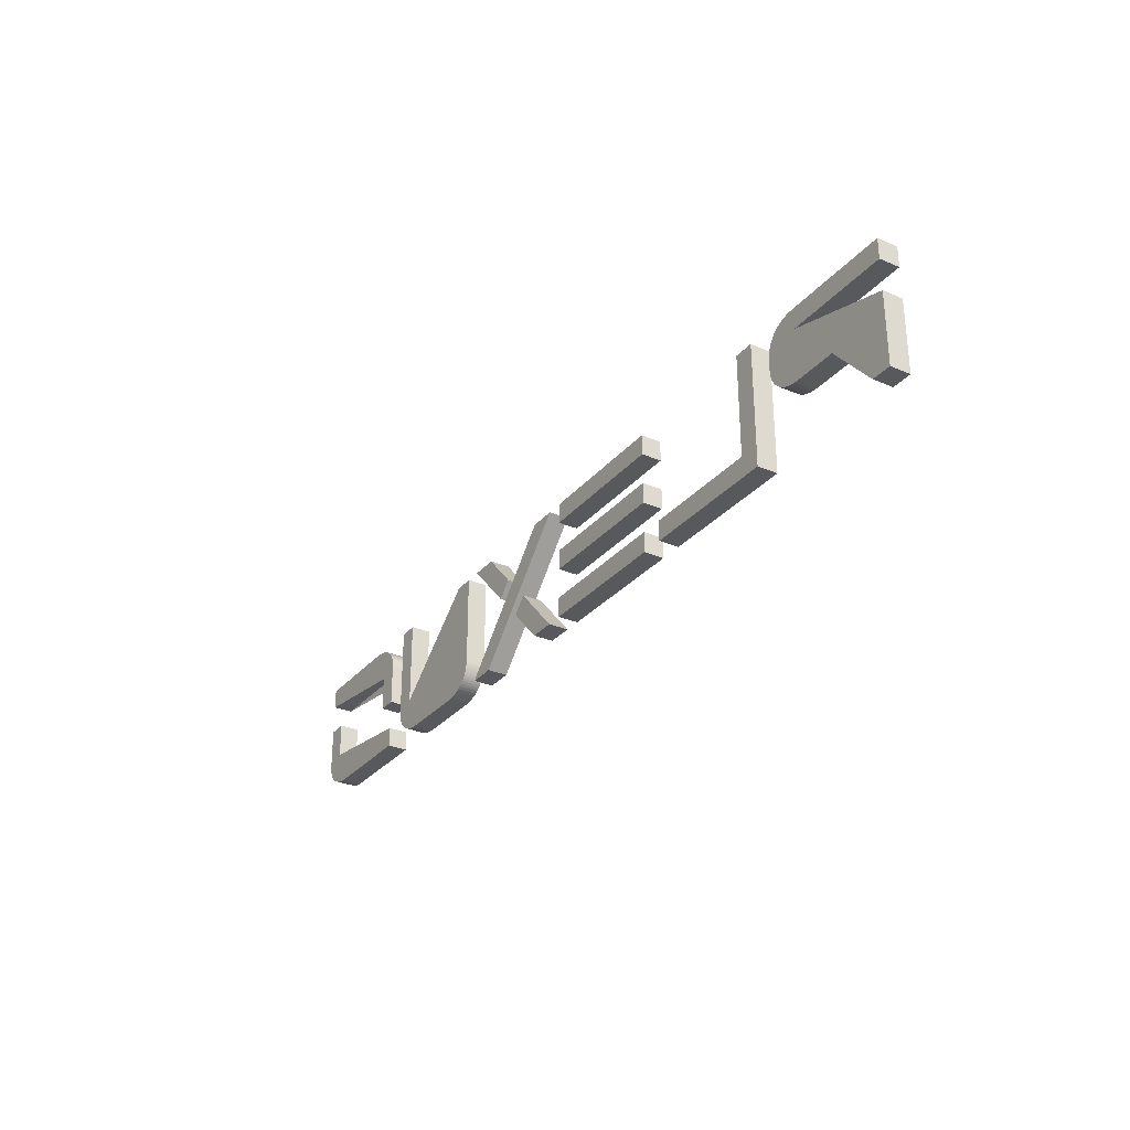
<metadata>
{"format":"obj","ext":"obj","renderer":"f3d","projection":"perspective","resolution":1024,"background":"white","views":[{"elev":-29.5,"azim":-121.9,"up":"+Y"}]}
</metadata>
<code>
v -0.09362 0.02571 0
v -0.1209 0.02571 0
v -0.1209 0.03085 0
v -0.09377 0.03085 0
v -0.09248 0.03079 0
v -0.09144 0.03066 0
v -0.09062 0.03048 0
v -0.08985 0.03024 0
v -0.08902 0.02989 0
v -0.08832 0.02952 0
v -0.08773 0.02913 0
v -0.08739 0.02887 0
v -0.08708 0.02858 0
v -0.08662 0.02811 0
v -0.08625 0.02764 0
v -0.08592 0.02714 0
v -0.08567 0.02667 0
v -0.08542 0.02612 0
v -0.08518 0.02542 0
v -0.08501 0.02471 0
v -0.08491 0.02398 0
v -0.08487 0.02355 0
v -0.08486 0.02311 0
v -0.08486 0.02052 0
v -0.08489 0.01981 0
v -0.08499 0.01912 0
v -0.08515 0.01844 0
v -0.08528 0.01805 0
v -0.08542 0.01766 0
v -0.08569 0.01707 0
v -0.08602 0.01651 0
v -0.08639 0.01598 0
v -0.0867 0.01562 0
v -0.08708 0.01522 0
v -0.08754 0.01481 0
v -0.0881 0.01439 0
v -0.08878 0.01399 0
v -0.08926 0.01374 0
v -0.08985 0.01349 0
v -0.09054 0.01325 0
v -0.09136 0.01305 0
v -0.09231 0.0129 0
v -0.09298 0.01285 0
v -0.09377 0.01283 0
v -0.1158 0.01283 0
v -0.1158 0 0
v -0.1209 0 0
v -0.1209 0.01797 0
v -0.09362 0.01797 0
v -0.09316 0.01799 0
v -0.09273 0.01805 0
v -0.09239 0.01813 0
v -0.09206 0.01824 0
v -0.09176 0.01838 0
v -0.09152 0.01851 0
v -0.0913 0.01867 0
v -0.09113 0.01881 0
v -0.09097 0.01896 0
v -0.09079 0.01917 0
v -0.09062 0.0194 0
v -0.09048 0.01964 0
v -0.09033 0.01996 0
v -0.09021 0.02031 0
v -0.0901 0.02075 0
v -0.09003 0.02122 0
v -0.09001 0.02151 0
v -0.09 0.02189 0
v -0.09003 0.02255 0
v -0.0901 0.02303 0
v -0.09019 0.0234 0
v -0.09031 0.02375 0
v -0.09042 0.02401 0
v -0.09056 0.02426 0
v -0.09072 0.02448 0
v -0.09082 0.02461 0
v -0.09097 0.02477 0
v -0.09117 0.02494 0
v -0.09139 0.02511 0
v -0.09161 0.02525 0
v -0.09191 0.02539 0
v -0.09222 0.02551 0
v -0.09256 0.0256 0
v -0.09297 0.02567 0
v -0.09329 0.0257 0
v -0.09362 0.02571 0.005091
v -0.1209 0.02571 0.005091
v -0.1209 0.03085 0.005091
v -0.09377 0.03085 0.005091
v -0.09248 0.03079 0.005091
v -0.09144 0.03066 0.005091
v -0.09062 0.03048 0.005091
v -0.08985 0.03024 0.005091
v -0.08902 0.02989 0.005091
v -0.08832 0.02952 0.005091
v -0.08773 0.02913 0.005091
v -0.08739 0.02887 0.005091
v -0.08708 0.02858 0.005091
v -0.08662 0.02811 0.005091
v -0.08625 0.02764 0.005091
v -0.08592 0.02714 0.005091
v -0.08567 0.02667 0.005091
v -0.08542 0.02612 0.005091
v -0.08518 0.02542 0.005091
v -0.08501 0.02471 0.005091
v -0.08491 0.02398 0.005091
v -0.08487 0.02355 0.005091
v -0.08486 0.02311 0.005091
v -0.08486 0.02052 0.005091
v -0.08489 0.01981 0.005091
v -0.08499 0.01912 0.005091
v -0.08515 0.01844 0.005091
v -0.08528 0.01805 0.005091
v -0.08542 0.01766 0.005091
v -0.08569 0.01707 0.005091
v -0.08602 0.01651 0.005091
v -0.08639 0.01598 0.005091
v -0.0867 0.01562 0.005091
v -0.08708 0.01522 0.005091
v -0.08754 0.01481 0.005091
v -0.0881 0.01439 0.005091
v -0.08878 0.01399 0.005091
v -0.08926 0.01374 0.005091
v -0.08985 0.01349 0.005091
v -0.09054 0.01325 0.005091
v -0.09136 0.01305 0.005091
v -0.09231 0.0129 0.005091
v -0.09298 0.01285 0.005091
v -0.09377 0.01283 0.005091
v -0.1158 0.01283 0.005091
v -0.1158 0 0.005091
v -0.1209 0 0.005091
v -0.1209 0.01797 0.005091
v -0.09362 0.01797 0.005091
v -0.09316 0.01799 0.005091
v -0.09273 0.01805 0.005091
v -0.09239 0.01813 0.005091
v -0.09206 0.01824 0.005091
v -0.09176 0.01838 0.005091
v -0.09152 0.01851 0.005091
v -0.0913 0.01867 0.005091
v -0.09113 0.01881 0.005091
v -0.09097 0.01896 0.005091
v -0.09079 0.01917 0.005091
v -0.09062 0.0194 0.005091
v -0.09048 0.01964 0.005091
v -0.09033 0.01996 0.005091
v -0.09021 0.02031 0.005091
v -0.0901 0.02075 0.005091
v -0.09003 0.02122 0.005091
v -0.09001 0.02151 0.005091
v -0.09 0.02189 0.005091
v -0.09003 0.02255 0.005091
v -0.0901 0.02303 0.005091
v -0.09019 0.0234 0.005091
v -0.09031 0.02375 0.005091
v -0.09042 0.02401 0.005091
v -0.09056 0.02426 0.005091
v -0.09072 0.02448 0.005091
v -0.09082 0.02461 0.005091
v -0.09097 0.02477 0.005091
v -0.09117 0.02494 0.005091
v -0.09139 0.02511 0.005091
v -0.09161 0.02525 0.005091
v -0.09191 0.02539 0.005091
v -0.09222 0.02551 0.005091
v -0.09256 0.0256 0.005091
v -0.09297 0.02567 0.005091
v -0.09329 0.0257 0.005091
o P
f 1 85 86 2
f 2 86 87 3
f 3 87 88 4
f 4 88 89 5
f 5 89 90 6
f 6 90 91 7
f 7 91 92 8
f 8 92 93 9
f 9 93 94 10
f 10 94 95 11
f 11 95 96 12
f 12 96 97 13
f 13 97 98 14
f 14 98 99 15
f 15 99 100 16
f 16 100 101 17
f 17 101 102 18
f 18 102 103 19
f 19 103 104 20
f 20 104 105 21
f 21 105 106 22
f 22 106 107 23
f 23 107 108 24
f 24 108 109 25
f 25 109 110 26
f 26 110 111 27
f 27 111 112 28
f 28 112 113 29
f 29 113 114 30
f 30 114 115 31
f 31 115 116 32
f 32 116 117 33
f 33 117 118 34
f 34 118 119 35
f 35 119 120 36
f 36 120 121 37
f 37 121 122 38
f 38 122 123 39
f 39 123 124 40
f 40 124 125 41
f 41 125 126 42
f 42 126 127 43
f 43 127 128 44
f 44 128 129 45
f 45 129 130 46
f 46 130 131 47
f 47 131 132 48
f 48 132 133 49
f 49 133 134 50
f 50 134 135 51
f 51 135 136 52
f 52 136 137 53
f 53 137 138 54
f 54 138 139 55
f 55 139 140 56
f 56 140 141 57
f 57 141 142 58
f 58 142 143 59
f 59 143 144 60
f 60 144 145 61
f 61 145 146 62
f 62 146 147 63
f 63 147 148 64
f 64 148 149 65
f 65 149 150 66
f 66 150 151 67
f 67 151 152 68
f 68 152 153 69
f 69 153 154 70
f 70 154 155 71
f 71 155 156 72
f 72 156 157 73
f 73 157 158 74
f 74 158 159 75
f 75 159 160 76
f 76 160 161 77
f 77 161 162 78
f 78 162 163 79
f 79 163 164 80
f 80 164 165 81
f 81 165 166 82
f 82 166 167 83
f 83 167 168 84
f 84 168 85 1
o Cap_1
f 1 2 3 4 5 6 7 8 9 10 11 12 13 14 15 16 17 18 19 20 21 22 23 24 25 26 27 28 29 30 31 32 33 34 35 36 37 38 39 40 41 42 43 44 45 46 47 48 49 50 51 52 53 54 55 56 57 58 59 60 61 62 63 64 65 66 67 68 69 70 71 72 73 74 75 76 77 78 79 80 81 82 83 84
o Cap_2
f 85 168 167 166 165 164 163 162 161 160 159 158 157 156 155 154 153 152 151 150 149 148 147 146 145 144 143 142 141 140 139 138 137 136 135 134 133 132 131 130 129 128 127 126 125 124 123 122 121 120 119 118 117 116 115 114 113 112 111 110 109 108 107 106 105 104 103 102 101 100 99 98 97 96 95 94 93 92 91 90 89 88 87 86
v -0.07392 0.005142 0
v -0.04317 0.005142 0
v -0.04317 0 0
v -0.07906 0 0
v -0.07906 0.03085 0
v -0.07392 0.03085 0
v -0.07392 0.005142 0.005091
v -0.04317 0.005142 0.005091
v -0.04317 0 0.005091
v -0.07906 0 0.005091
v -0.07906 0.03085 0.005091
v -0.07392 0.03085 0.005091
o L
f 169 175 176 170
f 170 176 177 171
f 171 177 178 172
f 172 178 179 173
f 173 179 180 174
f 174 180 175 169
o Cap_1_1
f 169 170 171 172 173 174
o Cap_2_1
f 175 180 179 178 177 176
v -0.001374 0.01283 0
v -0.03737 0.01283 0
v -0.03737 0.01797 0
v -0.001374 0.01797 0
v -0.001374 0.02571 0
v -0.03737 0.02571 0
v -0.03737 0.03085 0
v -0.001374 0.03085 0
v -0.001374 0.005142 0
v -0.001374 0 0
v -0.03737 0 0
v -0.03737 0.005142 0
v -0.001374 0.01283 0.005091
v -0.03737 0.01283 0.005091
v -0.03737 0.01797 0.005091
v -0.001374 0.01797 0.005091
v -0.001374 0.02571 0.005091
v -0.03737 0.02571 0.005091
v -0.03737 0.03085 0.005091
v -0.001374 0.03085 0.005091
v -0.001374 0.005142 0.005091
v -0.001374 0 0.005091
v -0.03737 0 0.005091
v -0.03737 0.005142 0.005091
o e
f 181 193 194 182
f 182 194 195 183
f 183 195 196 184
f 184 196 193 181
f 185 197 198 186
f 186 198 199 187
f 187 199 200 188
f 188 200 197 185
f 189 201 202 190
f 190 202 203 191
f 191 203 204 192
f 192 204 201 189
o Cap_1_2
f 181 182 183 184
f 185 186 187 188
f 189 190 191 192
o Cap_2_2
f 193 196 195 194
f 197 200 199 198
f 201 204 203 202
v 0.03166 0 0
v 0.002953 0.03085 0
v 0.01003 0.03085 0
v 0.03874 0 0
v 0.01878 0.009672 0
v 0.009876 0 0
v 0.002953 0 0
v 0.01527 0.01349 0
v 0.03874 0.03085 0
v 0.02627 0.01751 0
v 0.02265 0.02123 0
v 0.03151 0.03085 0
v 0.03166 0 0.005091
v 0.002953 0.03085 0.005091
v 0.01003 0.03085 0.005091
v 0.03874 0 0.005091
v 0.01878 0.009672 0.005091
v 0.009876 0 0.005091
v 0.002953 0 0.005091
v 0.01527 0.01349 0.005091
v 0.03874 0.03085 0.005091
v 0.02627 0.01751 0.005091
v 0.02265 0.02123 0.005091
v 0.03151 0.03085 0.005091
o X
f 205 217 218 206
f 206 218 219 207
f 207 219 220 208
f 208 220 217 205
f 209 221 222 210
f 210 222 223 211
f 211 223 224 212
f 212 224 221 209
f 213 225 226 214
f 214 226 227 215
f 215 227 228 216
f 216 228 225 213
o Cap_1_3
f 205 206 207 208
f 209 210 211 212
f 213 214 215 216
o Cap_2_3
f 217 220 219 218
f 221 224 223 222
f 225 228 227 226
v 0.07397 0.008909 0
v 0.07397 0.03085 0
v 0.07911 0.03085 0
v 0.07911 0.007738 0
v 0.07907 0.006904 0
v 0.07896 0.006112 0
v 0.07881 0.005485 0
v 0.07861 0.004888 0
v 0.07836 0.00432 0
v 0.07806 0.003781 0
v 0.0777 0.003272 0
v 0.07729 0.002793 0
v 0.07693 0.002431 0
v 0.07654 0.002087 0
v 0.0759 0.001616 0
v 0.0752 0.001206 0
v 0.07446 0.0008549 0
v 0.07367 0.0005644 0
v 0.07268 0.0003014 0
v 0.07146 0.000101 0
v 0.07065 3.006e-05 0
v 0.06964 0 0
v 0.05254 0 0
v 0.05103 6.762e-05 0
v 0.0498 0.0002413 0
v 0.04879 0.0004809 0
v 0.04785 0.0008023 0
v 0.04709 0.001143 0
v 0.04639 0.001544 0
v 0.04606 0.001767 0
v 0.04564 0.002087 0
v 0.04506 0.002609 0
v 0.04463 0.003077 0
v 0.04426 0.003574 0
v 0.04393 0.004101 0
v 0.04366 0.004657 0
v 0.04344 0.005243 0
v 0.04327 0.005858 0
v 0.04313 0.006635 0
v 0.04308 0.007177 0
v 0.04307 0.007738 0
v 0.04307 0.03085 0
v 0.04821 0.03085 0
v 0.04821 0.008909 0
v 0.04822 0.008548 0
v 0.04827 0.008199 0
v 0.04835 0.007862 0
v 0.04847 0.007536 0
v 0.04861 0.007223 0
v 0.04879 0.006921 0
v 0.049 0.00663 0
v 0.04916 0.006443 0
v 0.04933 0.006262 0
v 0.0496 0.006009 0
v 0.04989 0.005788 0
v 0.05019 0.0056 0
v 0.05051 0.005444 0
v 0.05084 0.005321 0
v 0.05118 0.005229 0
v 0.05153 0.00517 0
v 0.05178 0.005149 0
v 0.05203 0.005142 0
v 0.07015 0.005142 0
v 0.07058 0.005161 0
v 0.071 0.005219 0
v 0.07133 0.0053 0
v 0.07166 0.00541 0
v 0.07197 0.005548 0
v 0.07227 0.005715 0
v 0.07255 0.00591 0
v 0.07282 0.006134 0
v 0.07303 0.006341 0
v 0.07322 0.006563 0
v 0.07338 0.006801 0
v 0.07353 0.007055 0
v 0.07368 0.00738 0
v 0.0738 0.007728 0
v 0.07388 0.008099 0
v 0.07394 0.008492 0
v 0.07397 0.008909 0.005091
v 0.07397 0.03085 0.005091
v 0.07911 0.03085 0.005091
v 0.07911 0.007738 0.005091
v 0.07907 0.006904 0.005091
v 0.07896 0.006112 0.005091
v 0.07881 0.005485 0.005091
v 0.07861 0.004888 0.005091
v 0.07836 0.00432 0.005091
v 0.07806 0.003781 0.005091
v 0.0777 0.003272 0.005091
v 0.07729 0.002793 0.005091
v 0.07693 0.002431 0.005091
v 0.07654 0.002087 0.005091
v 0.0759 0.001616 0.005091
v 0.0752 0.001206 0.005091
v 0.07446 0.0008549 0.005091
v 0.07367 0.0005644 0.005091
v 0.07268 0.0003014 0.005091
v 0.07146 0.000101 0.005091
v 0.07065 3.006e-05 0.005091
v 0.06964 0 0.005091
v 0.05254 0 0.005091
v 0.05103 6.762e-05 0.005091
v 0.0498 0.0002413 0.005091
v 0.04879 0.0004809 0.005091
v 0.04785 0.0008023 0.005091
v 0.04709 0.001143 0.005091
v 0.04639 0.001544 0.005091
v 0.04606 0.001767 0.005091
v 0.04564 0.002087 0.005091
v 0.04506 0.002609 0.005091
v 0.04463 0.003077 0.005091
v 0.04426 0.003574 0.005091
v 0.04393 0.004101 0.005091
v 0.04366 0.004657 0.005091
v 0.04344 0.005243 0.005091
v 0.04327 0.005858 0.005091
v 0.04313 0.006635 0.005091
v 0.04308 0.007177 0.005091
v 0.04307 0.007738 0.005091
v 0.04307 0.03085 0.005091
v 0.04821 0.03085 0.005091
v 0.04821 0.008909 0.005091
v 0.04822 0.008548 0.005091
v 0.04827 0.008199 0.005091
v 0.04835 0.007862 0.005091
v 0.04847 0.007536 0.005091
v 0.04861 0.007223 0.005091
v 0.04879 0.006921 0.005091
v 0.049 0.00663 0.005091
v 0.04916 0.006443 0.005091
v 0.04933 0.006262 0.005091
v 0.0496 0.006009 0.005091
v 0.04989 0.005788 0.005091
v 0.05019 0.0056 0.005091
v 0.05051 0.005444 0.005091
v 0.05084 0.005321 0.005091
v 0.05118 0.005229 0.005091
v 0.05153 0.00517 0.005091
v 0.05178 0.005149 0.005091
v 0.05203 0.005142 0.005091
v 0.07015 0.005142 0.005091
v 0.07058 0.005161 0.005091
v 0.071 0.005219 0.005091
v 0.07133 0.0053 0.005091
v 0.07166 0.00541 0.005091
v 0.07197 0.005548 0.005091
v 0.07227 0.005715 0.005091
v 0.07255 0.00591 0.005091
v 0.07282 0.006134 0.005091
v 0.07303 0.006341 0.005091
v 0.07322 0.006563 0.005091
v 0.07338 0.006801 0.005091
v 0.07353 0.007055 0.005091
v 0.07368 0.00738 0.005091
v 0.0738 0.007728 0.005091
v 0.07388 0.008099 0.005091
v 0.07394 0.008492 0.005091
o u
f 229 308 309 230
f 230 309 310 231
f 231 310 311 232
f 232 311 312 233
f 233 312 313 234
f 234 313 314 235
f 235 314 315 236
f 236 315 316 237
f 237 316 317 238
f 238 317 318 239
f 239 318 319 240
f 240 319 320 241
f 241 320 321 242
f 242 321 322 243
f 243 322 323 244
f 244 323 324 245
f 245 324 325 246
f 246 325 326 247
f 247 326 327 248
f 248 327 328 249
f 249 328 329 250
f 250 329 330 251
f 251 330 331 252
f 252 331 332 253
f 253 332 333 254
f 254 333 334 255
f 255 334 335 256
f 256 335 336 257
f 257 336 337 258
f 258 337 338 259
f 259 338 339 260
f 260 339 340 261
f 261 340 341 262
f 262 341 342 263
f 263 342 343 264
f 264 343 344 265
f 265 344 345 266
f 266 345 346 267
f 267 346 347 268
f 268 347 348 269
f 269 348 349 270
f 270 349 350 271
f 271 350 351 272
f 272 351 352 273
f 273 352 353 274
f 274 353 354 275
f 275 354 355 276
f 276 355 356 277
f 277 356 357 278
f 278 357 358 279
f 279 358 359 280
f 280 359 360 281
f 281 360 361 282
f 282 361 362 283
f 283 362 363 284
f 284 363 364 285
f 285 364 365 286
f 286 365 366 287
f 287 366 367 288
f 288 367 368 289
f 289 368 369 290
f 290 369 370 291
f 291 370 371 292
f 292 371 372 293
f 293 372 373 294
f 294 373 374 295
f 295 374 375 296
f 296 375 376 297
f 297 376 377 298
f 298 377 378 299
f 299 378 379 300
f 300 379 380 301
f 301 380 381 302
f 302 381 382 303
f 303 382 383 304
f 304 383 384 305
f 305 384 385 306
f 306 385 386 307
f 307 386 308 229
o Cap_1_4
f 229 230 231 232 233 234 235 236 237 238 239 240 241 242 243 244 245 246 247 248 249 250 251 252 253 254 255 256 257 258 259 260 261 262 263 264 265 266 267 268 269 270 271 272 273 274 275 276 277 278 279 280 281 282 283 284 285 286 287 288 289 290 291 292 293 294 295 296 297 298 299 300 301 302 303 304 305 306 307
o Cap_2_4
f 308 386 385 384 383 382 381 380 379 378 377 376 375 374 373 372 371 370 369 368 367 366 365 364 363 362 361 360 359 358 357 356 355 354 353 352 351 350 349 348 347 346 345 344 343 342 341 340 339 338 337 336 335 334 333 332 331 330 329 328 327 326 325 324 323 322 321 320 319 318 317 316 315 314 313 312 311 310 309
v 0.1158 0.008909 0
v 0.1158 0.01792 0
v 0.1209 0.01792 0
v 0.1209 0.007738 0
v 0.1209 0.006904 0
v 0.1208 0.006112 0
v 0.1206 0.005485 0
v 0.1204 0.004888 0
v 0.1201 0.00432 0
v 0.1198 0.003781 0
v 0.1195 0.003272 0
v 0.119 0.002793 0
v 0.1187 0.002431 0
v 0.1183 0.002087 0
v 0.1176 0.001616 0
v 0.1169 0.001206 0
v 0.1161 0.0008549 0
v 0.1152 0.0005218 0
v 0.1142 0.0002705 0
v 0.1129 8.349e-05 0
v 0.1121 2.087e-05 0
v 0.1113 0 0
v 0.08491 0 0
v 0.08491 0.005142 0
v 0.1119 0.005142 0
v 0.1124 0.005161 0
v 0.1128 0.005219 0
v 0.1131 0.0053 0
v 0.1135 0.00541 0
v 0.1138 0.005548 0
v 0.1141 0.005715 0
v 0.1143 0.00591 0
v 0.1146 0.006134 0
v 0.1148 0.006341 0
v 0.115 0.006563 0
v 0.1152 0.006801 0
v 0.1153 0.007055 0
v 0.1155 0.00738 0
v 0.1156 0.007728 0
v 0.1157 0.008099 0
v 0.1157 0.008492 0
v 0.09005 0.02194 0
v 0.09005 0.01293 0
v 0.08491 0.01293 0
v 0.08491 0.02311 0
v 0.08495 0.02395 0
v 0.08506 0.02474 0
v 0.08522 0.02536 0
v 0.08542 0.02596 0
v 0.08568 0.02653 0
v 0.086 0.02707 0
v 0.08636 0.02758 0
v 0.08678 0.02806 0
v 0.08715 0.02842 0
v 0.08756 0.02876 0
v 0.08822 0.02923 0
v 0.08893 0.02964 0
v 0.08968 0.02999 0
v 0.09063 0.03033 0
v 0.09164 0.03058 0
v 0.09287 0.03077 0
v 0.09368 0.03083 0
v 0.09453 0.03085 0
v 0.1209 0.03085 0
v 0.1209 0.02571 0
v 0.09387 0.02571 0
v 0.09344 0.02569 0
v 0.09303 0.02563 0
v 0.09269 0.02555 0
v 0.09236 0.02544 0
v 0.09205 0.0253 0
v 0.09175 0.02513 0
v 0.09147 0.02494 0
v 0.0912 0.02472 0
v 0.09099 0.02451 0
v 0.0908 0.02429 0
v 0.09064 0.02405 0
v 0.09049 0.02379 0
v 0.09034 0.02347 0
v 0.09023 0.02312 0
v 0.09014 0.02275 0
v 0.09008 0.02236 0
v 0.1158 0.008909 0.005091
v 0.1158 0.01792 0.005091
v 0.1209 0.01792 0.005091
v 0.1209 0.007738 0.005091
v 0.1209 0.006904 0.005091
v 0.1208 0.006112 0.005091
v 0.1206 0.005485 0.005091
v 0.1204 0.004888 0.005091
v 0.1201 0.00432 0.005091
v 0.1198 0.003781 0.005091
v 0.1195 0.003272 0.005091
v 0.119 0.002793 0.005091
v 0.1187 0.002431 0.005091
v 0.1183 0.002087 0.005091
v 0.1176 0.001616 0.005091
v 0.1169 0.001206 0.005091
v 0.1161 0.0008549 0.005091
v 0.1152 0.0005218 0.005091
v 0.1142 0.0002705 0.005091
v 0.1129 8.349e-05 0.005091
v 0.1121 2.087e-05 0.005091
v 0.1113 0 0.005091
v 0.08491 0 0.005091
v 0.08491 0.005142 0.005091
v 0.1119 0.005142 0.005091
v 0.1124 0.005161 0.005091
v 0.1128 0.005219 0.005091
v 0.1131 0.0053 0.005091
v 0.1135 0.00541 0.005091
v 0.1138 0.005548 0.005091
v 0.1141 0.005715 0.005091
v 0.1143 0.00591 0.005091
v 0.1146 0.006134 0.005091
v 0.1148 0.006341 0.005091
v 0.115 0.006563 0.005091
v 0.1152 0.006801 0.005091
v 0.1153 0.007055 0.005091
v 0.1155 0.00738 0.005091
v 0.1156 0.007728 0.005091
v 0.1157 0.008099 0.005091
v 0.1157 0.008492 0.005091
v 0.09005 0.02194 0.005091
v 0.09005 0.01293 0.005091
v 0.08491 0.01293 0.005091
v 0.08491 0.02311 0.005091
v 0.08495 0.02395 0.005091
v 0.08506 0.02474 0.005091
v 0.08522 0.02536 0.005091
v 0.08542 0.02596 0.005091
v 0.08568 0.02653 0.005091
v 0.086 0.02707 0.005091
v 0.08636 0.02758 0.005091
v 0.08678 0.02806 0.005091
v 0.08715 0.02842 0.005091
v 0.08756 0.02876 0.005091
v 0.08822 0.02923 0.005091
v 0.08893 0.02964 0.005091
v 0.08968 0.02999 0.005091
v 0.09063 0.03033 0.005091
v 0.09164 0.03058 0.005091
v 0.09287 0.03077 0.005091
v 0.09368 0.03083 0.005091
v 0.09453 0.03085 0.005091
v 0.1209 0.03085 0.005091
v 0.1209 0.02571 0.005091
v 0.09387 0.02571 0.005091
v 0.09344 0.02569 0.005091
v 0.09303 0.02563 0.005091
v 0.09269 0.02555 0.005091
v 0.09236 0.02544 0.005091
v 0.09205 0.0253 0.005091
v 0.09175 0.02513 0.005091
v 0.09147 0.02494 0.005091
v 0.0912 0.02472 0.005091
v 0.09099 0.02451 0.005091
v 0.0908 0.02429 0.005091
v 0.09064 0.02405 0.005091
v 0.09049 0.02379 0.005091
v 0.09034 0.02347 0.005091
v 0.09023 0.02312 0.005091
v 0.09014 0.02275 0.005091
v 0.09008 0.02236 0.005091
o S
f 387 469 470 388
f 388 470 471 389
f 389 471 472 390
f 390 472 473 391
f 391 473 474 392
f 392 474 475 393
f 393 475 476 394
f 394 476 477 395
f 395 477 478 396
f 396 478 479 397
f 397 479 480 398
f 398 480 481 399
f 399 481 482 400
f 400 482 483 401
f 401 483 484 402
f 402 484 485 403
f 403 485 486 404
f 404 486 487 405
f 405 487 488 406
f 406 488 489 407
f 407 489 490 408
f 408 490 491 409
f 409 491 492 410
f 410 492 493 411
f 411 493 494 412
f 412 494 495 413
f 413 495 496 414
f 414 496 497 415
f 415 497 498 416
f 416 498 499 417
f 417 499 500 418
f 418 500 501 419
f 419 501 502 420
f 420 502 503 421
f 421 503 504 422
f 422 504 505 423
f 423 505 506 424
f 424 506 507 425
f 425 507 508 426
f 426 508 509 427
f 427 509 469 387
f 428 510 511 429
f 429 511 512 430
f 430 512 513 431
f 431 513 514 432
f 432 514 515 433
f 433 515 516 434
f 434 516 517 435
f 435 517 518 436
f 436 518 519 437
f 437 519 520 438
f 438 520 521 439
f 439 521 522 440
f 440 522 523 441
f 441 523 524 442
f 442 524 525 443
f 443 525 526 444
f 444 526 527 445
f 445 527 528 446
f 446 528 529 447
f 447 529 530 448
f 448 530 531 449
f 449 531 532 450
f 450 532 533 451
f 451 533 534 452
f 452 534 535 453
f 453 535 536 454
f 454 536 537 455
f 455 537 538 456
f 456 538 539 457
f 457 539 540 458
f 458 540 541 459
f 459 541 542 460
f 460 542 543 461
f 461 543 544 462
f 462 544 545 463
f 463 545 546 464
f 464 546 547 465
f 465 547 548 466
f 466 548 549 467
f 467 549 550 468
f 468 550 510 428
o Cap_1_5
f 387 388 389 390 391 392 393 394 395 396 397 398 399 400 401 402 403 404 405 406 407 408 409 410 411 412 413 414 415 416 417 418 419 420 421 422 423 424 425 426 427
f 428 429 430 431 432 433 434 435 436 437 438 439 440 441 442 443 444 445 446 447 448 449 450 451 452 453 454 455 456 457 458 459 460 461 462 463 464 465 466 467 468
o Cap_2_5
f 469 509 508 507 506 505 504 503 502 501 500 499 498 497 496 495 494 493 492 491 490 489 488 487 486 485 484 483 482 481 480 479 478 477 476 475 474 473 472 471 470
f 510 550 549 548 547 546 545 544 543 542 541 540 539 538 537 536 535 534 533 532 531 530 529 528 527 526 525 524 523 522 521 520 519 518 517 516 515 514 513 512 511

</code>
